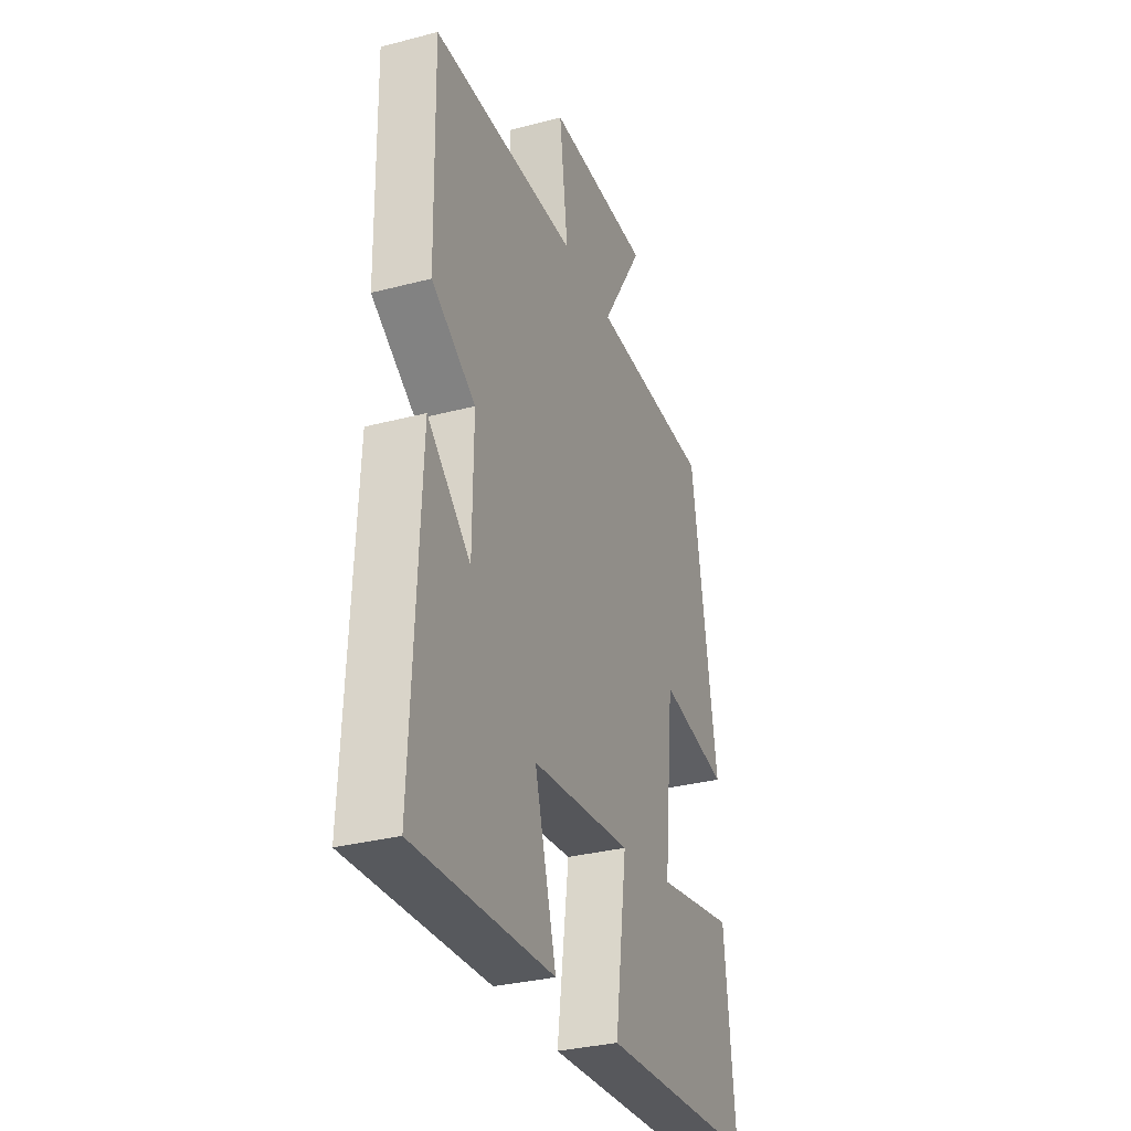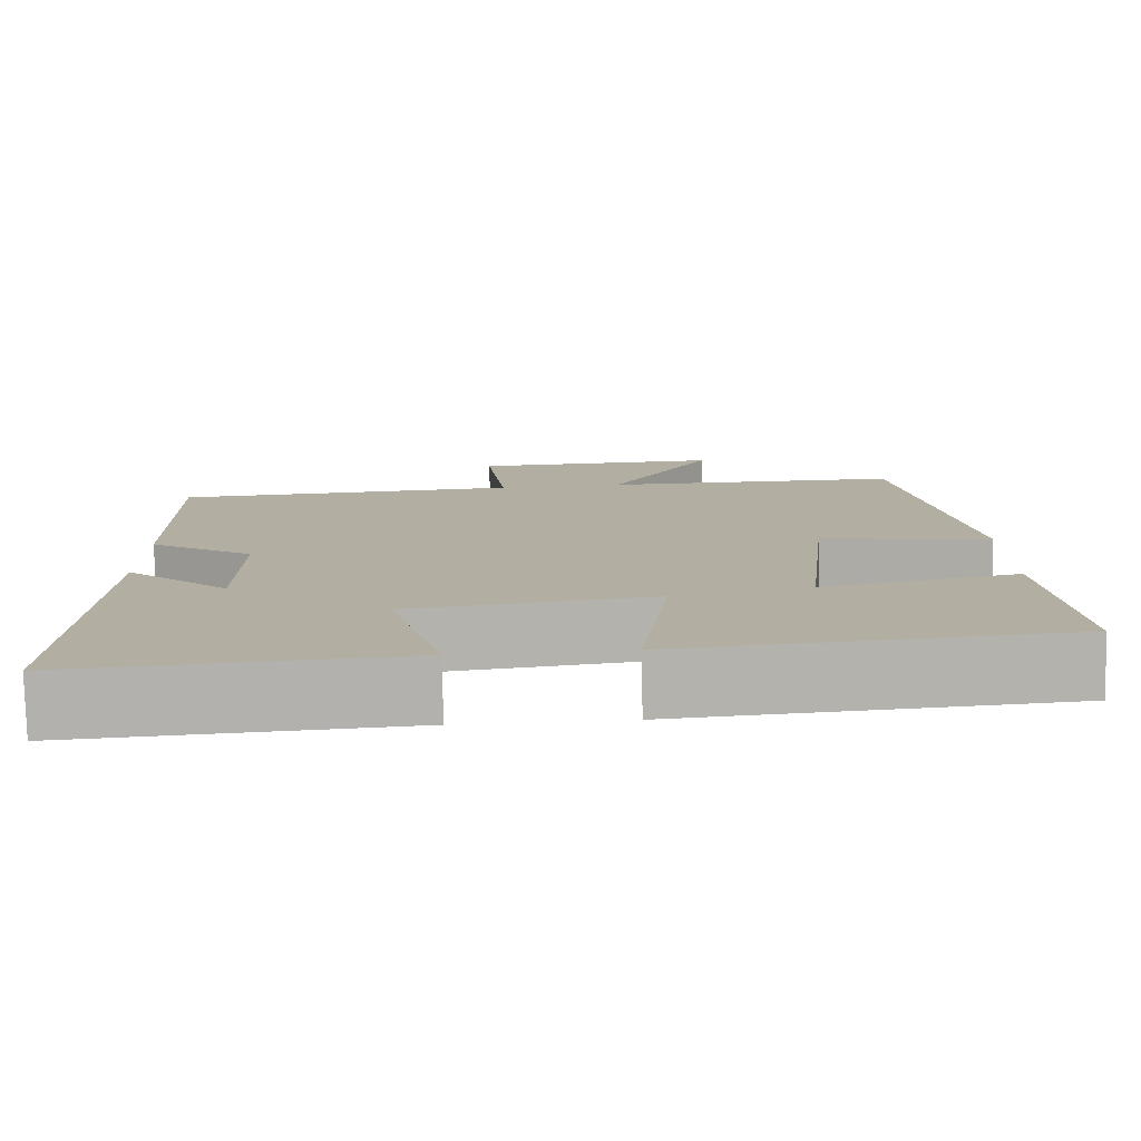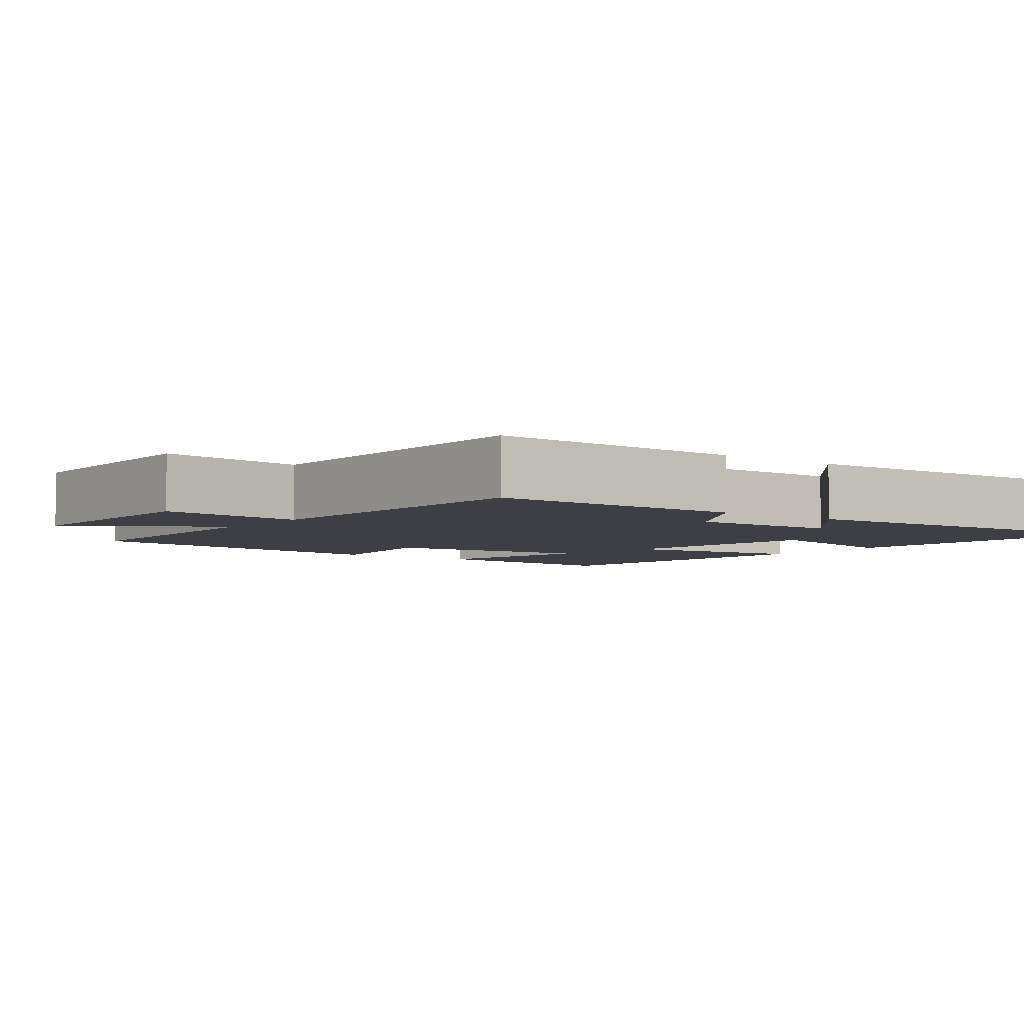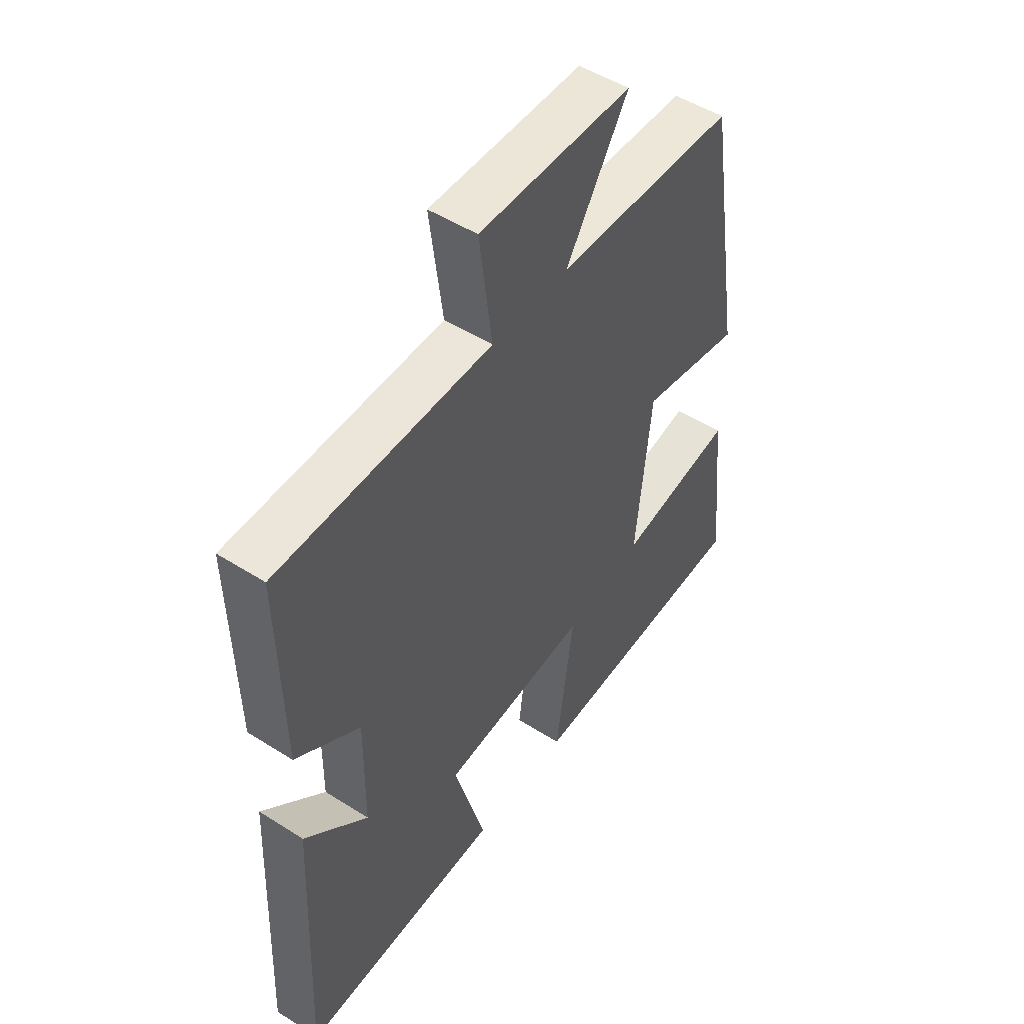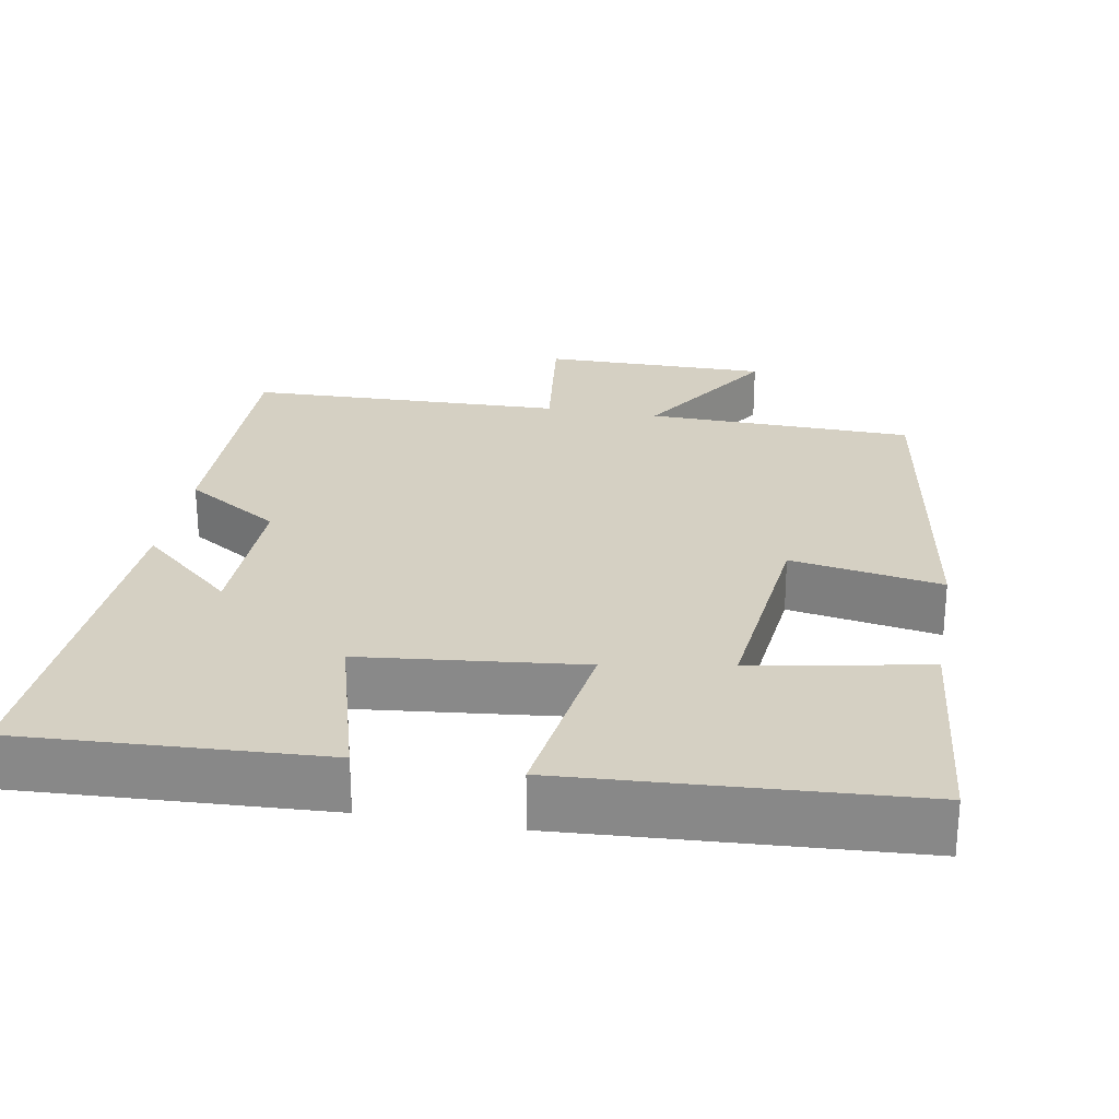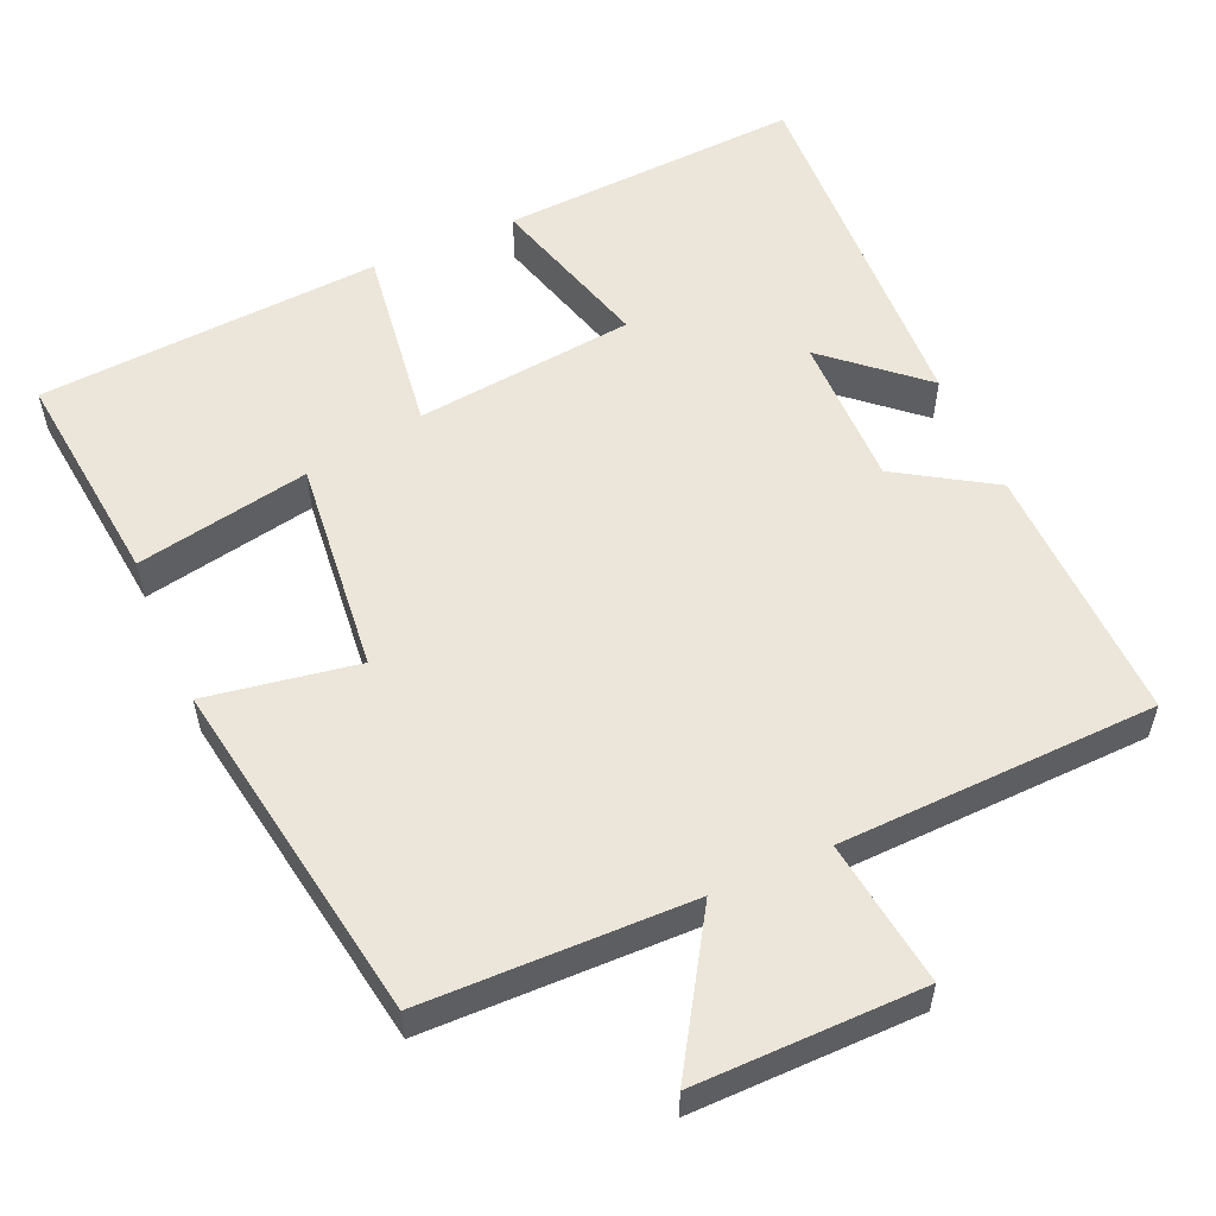
<metadata>
{"format":"obj","ext":"obj","renderer":"f3d","projection":"perspective","resolution":1024,"background":"white","views":[{"elev":-32.1,"azim":110.2,"up":"+Z"},{"elev":-78.9,"azim":-178.5,"up":"+Z"},{"elev":-4.5,"azim":53.1,"up":"+Y"},{"elev":49.7,"azim":125.1,"up":"+Z"},{"elev":26.2,"azim":-169.8,"up":"+Y"},{"elev":55.7,"azim":-23.9,"up":"+Y"}]}
</metadata>
<code>
v 0.507 0.07 0.487
v 0.5 0.07 0.14
v 0.373 0.07 0.06
v 0.375 0.07 -0.144
v 0.5 0.07 -0.034
v 0.522 0.07 -0.522
v 0.12 0.07 -0.5
v 0.183 0.07 -0.279
v -0.109 0.07 -0.247
v -0.074 0.07 -0.5
v -0.531 0.07 -0.47
v -0.5 0.07 -0.176
v -0.269 0.07 -0.22
v -0.299 0.07 0.066
v -0.5 0.07 0.032
v -0.425 0.07 0.493
v -0.069 0.07 0.5
v -0.192 0.07 0.696
v 0.11 0.07 0.694
v 0.085 0.07 0.5
v 0.507 0 0.487
v 0.5 0 0.14
v 0.373 0 0.06
v 0.375 0 -0.144
v 0.5 0 -0.034
v 0.522 0 -0.522
v 0.12 0 -0.5
v 0.183 0 -0.279
v -0.109 0 -0.247
v -0.074 0 -0.5
v -0.531 0 -0.47
v -0.5 0 -0.176
v -0.269 0 -0.22
v -0.299 0 0.066
v -0.5 0 0.032
v -0.425 0 0.493
v -0.069 0 0.5
v -0.192 0 0.696
v 0.11 0 0.694
v 0.085 0 0.5
f 17 18 19 20
f 17 20 1
f 16 17 1
f 15 16 1
f 14 15 1
f 1 2 3
f 14 1 3
f 13 14 3
f 10 11 12 13
f 9 10 13
f 13 3 4
f 9 13 4
f 8 9 4
f 7 8 4
f 4 5 6 7
f 40 39 38 37
f 21 40 37
f 21 37 36
f 21 36 35
f 21 35 34
f 23 22 21
f 23 21 34
f 23 34 33
f 33 32 31 30
f 33 30 29
f 24 23 33
f 24 33 29
f 24 29 28
f 24 28 27
f 27 26 25 24
f 1 21 22 2
f 2 22 23 3
f 3 23 24 4
f 4 24 25 5
f 5 25 26 6
f 6 26 27 7
f 7 27 28 8
f 8 28 29 9
f 9 29 30 10
f 10 30 31 11
f 11 31 32 12
f 12 32 33 13
f 13 33 34 14
f 14 34 35 15
f 15 35 36 16
f 16 36 37 17
f 17 37 38 18
f 18 38 39 19
f 19 39 40 20
f 20 40 21 1

</code>
